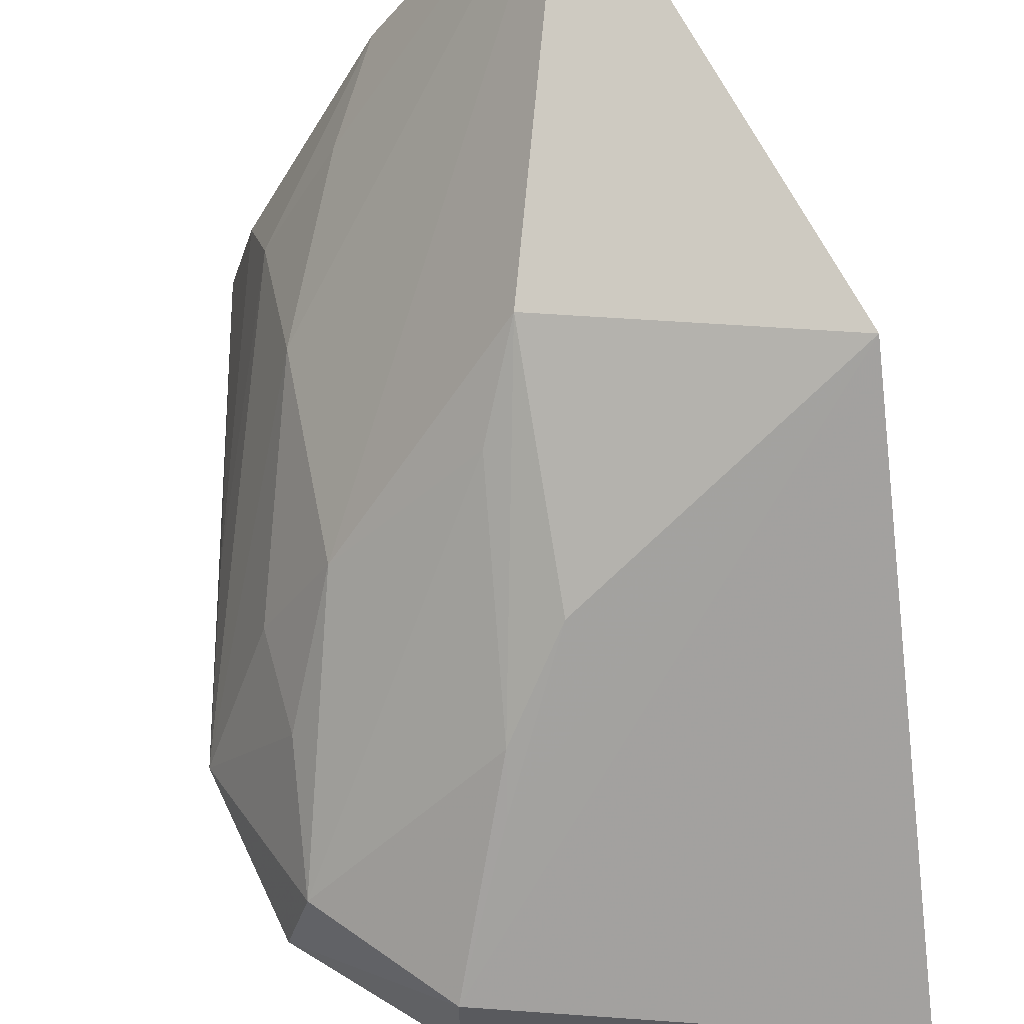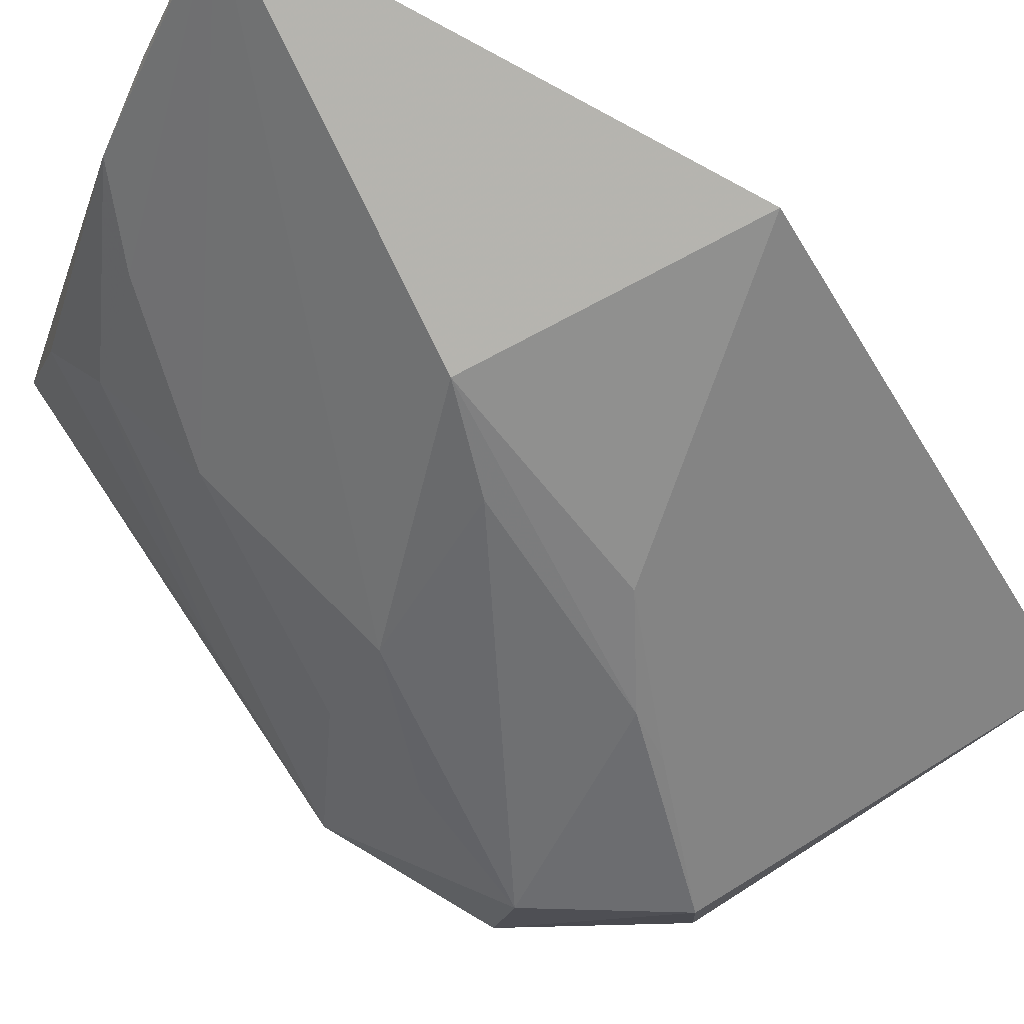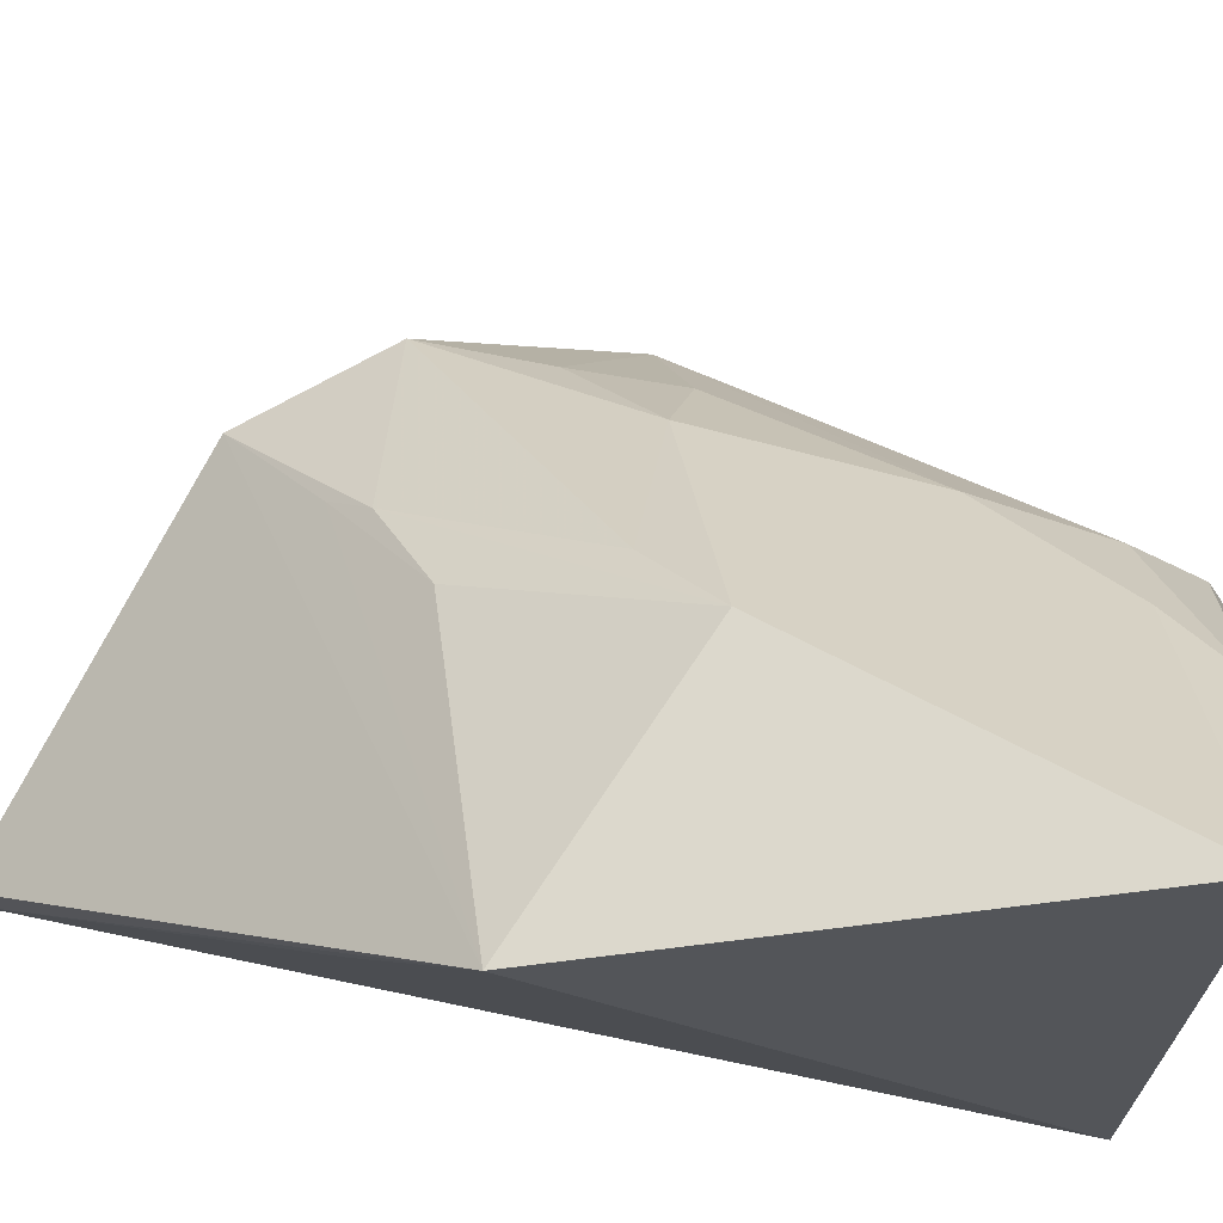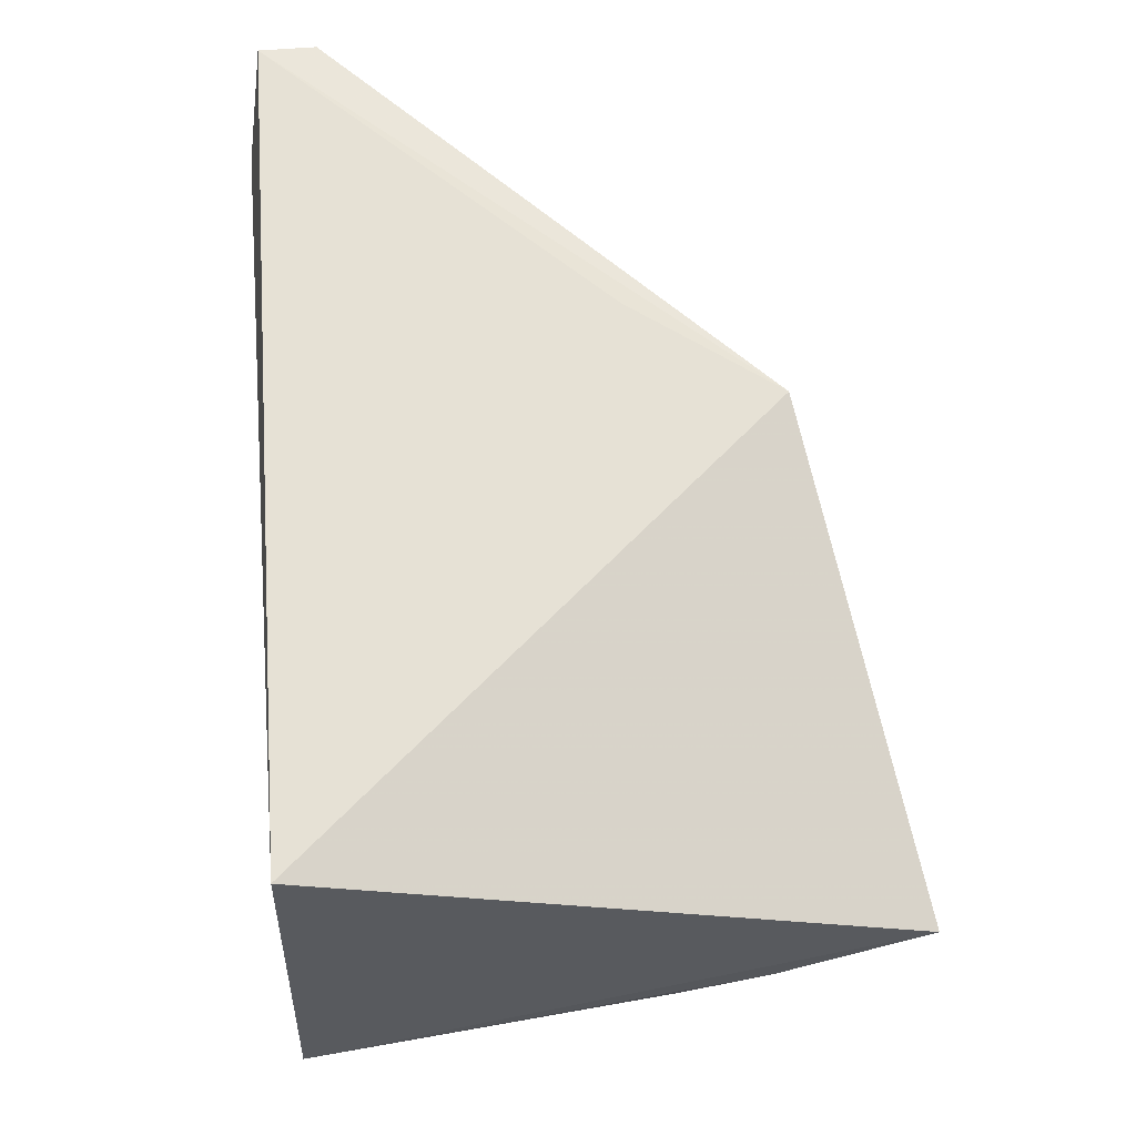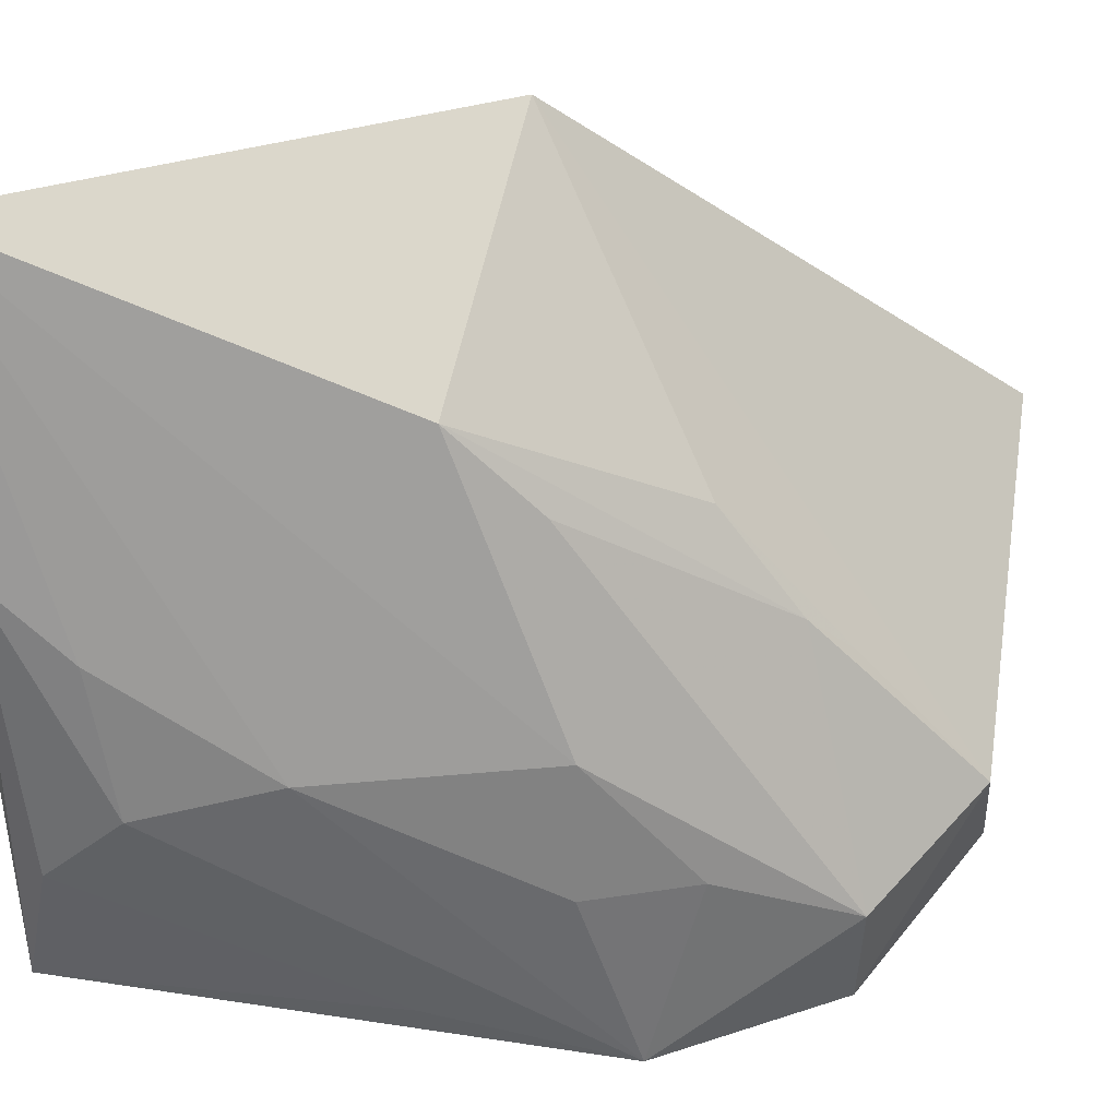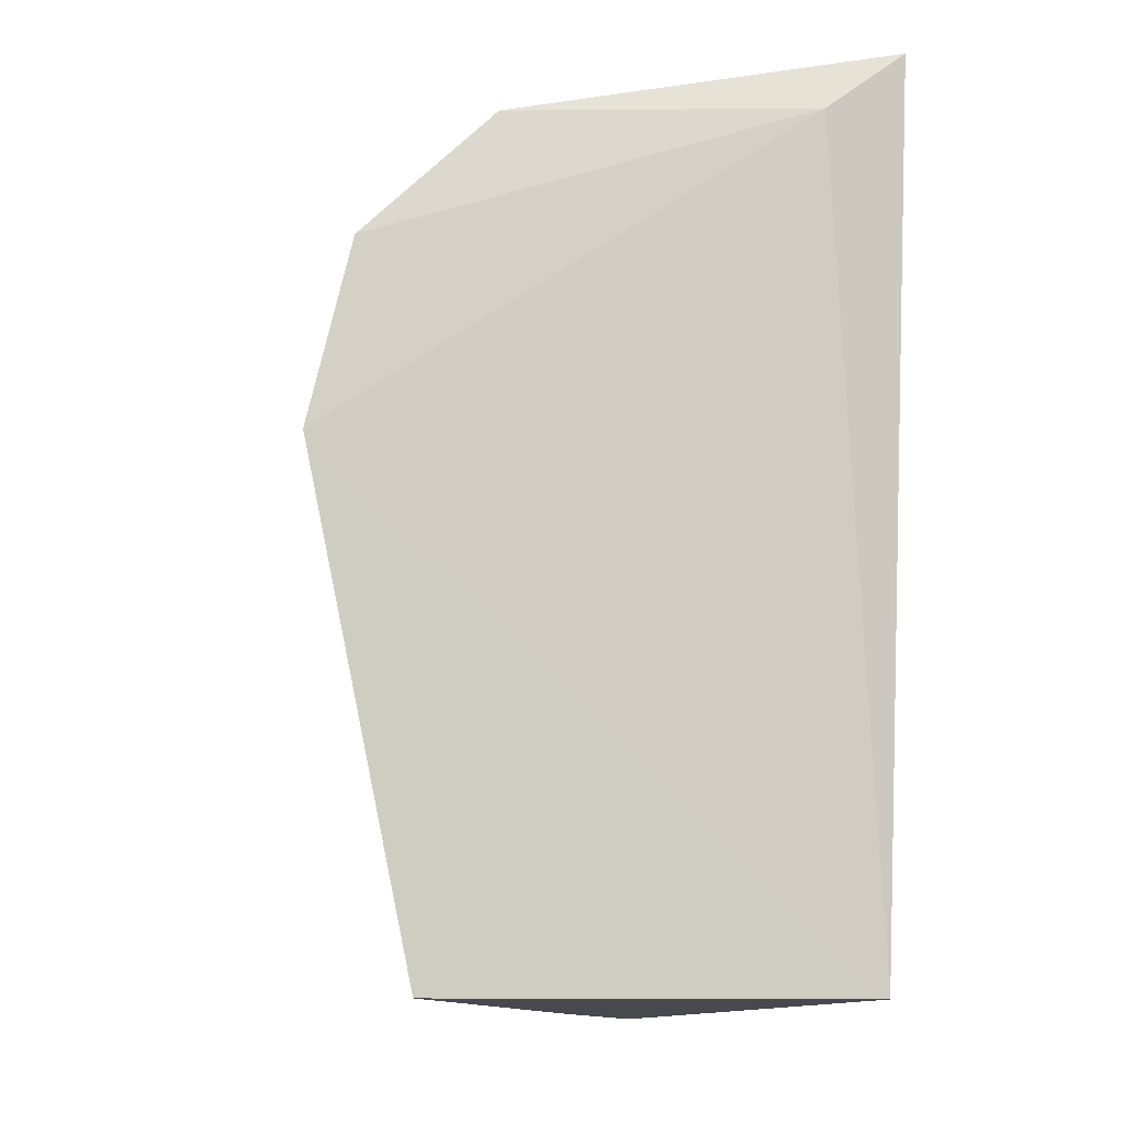
<metadata>
{"format":"obj","ext":"obj","renderer":"f3d","projection":"perspective","resolution":1024,"background":"white","views":[{"elev":61.6,"azim":167.5,"up":"+Z"},{"elev":79.0,"azim":133.4,"up":"+Z"},{"elev":76.0,"azim":-76.5,"up":"+Z"},{"elev":-30.1,"azim":-89.6,"up":"+Y"},{"elev":59.4,"azim":83.5,"up":"+Z"},{"elev":-12.7,"azim":168.4,"up":"+Y"}]}
</metadata>
<code>
v 0.2256 0.07177 0.2677
v 0.3214 0.1776 0.1283
v 0.2671 0.2114 0.1862
v 0.1974 0.2681 0.1423
v 0.2016 0.07192 0.1439
v 0.2836 0.2448 0.1491
v 0.1922 0.1725 0.2415
v 0.2917 0.1686 0.1887
v 0.2971 0.07122 0.1401
v 0.2159 0.2517 0.1268
v 0.2523 0.1508 0.2356
v 0.1971 0.2669 0.1295
v 0.2689 0.2205 0.1767
v 0.3074 0.2183 0.1495
v 0.2906 0.09264 0.1822
v 0.2838 0.246 0.1282
v 0.2531 0.1967 0.2041
v 0.1936 0.1952 0.2085
v 0.2617 0.1675 0.2187
v 0.3042 0.1899 0.1634
v 0.2908 0.1208 0.1893
v 0.2633 0.07373 0.2205
v 0.2918 0.07711 0.1675
v 0.3124 0.2171 0.1268
v 0.3055 0.167 0.1645
v 0.2481 0.07196 0.2382
v 0.2745 0.08922 0.2078
v 0.3114 0.1383 0.1385
f 7 5 1
f 7 6 4
f 9 5 2
f 9 1 5
f 10 2 5
f 11 7 1
f 11 1 8
f 12 7 4
f 12 10 5
f 13 3 6
f 13 6 7
f 14 6 3
f 16 10 12
f 16 12 4
f 16 4 6
f 17 11 3
f 17 7 11
f 17 13 7
f 17 3 13
f 18 12 5
f 18 5 7
f 18 7 12
f 19 11 8
f 19 8 14
f 19 14 3
f 19 3 11
f 20 14 8
f 20 2 14
f 21 8 1
f 21 15 2
f 23 22 9
f 23 15 22
f 24 2 10
f 24 10 16
f 24 14 2
f 24 16 6
f 24 6 14
f 25 20 8
f 25 2 20
f 25 21 2
f 25 8 21
f 26 22 1
f 26 1 9
f 26 9 22
f 27 21 1
f 27 1 22
f 27 22 15
f 27 15 21
f 28 23 9
f 28 9 2
f 28 2 15
f 28 15 23

</code>
